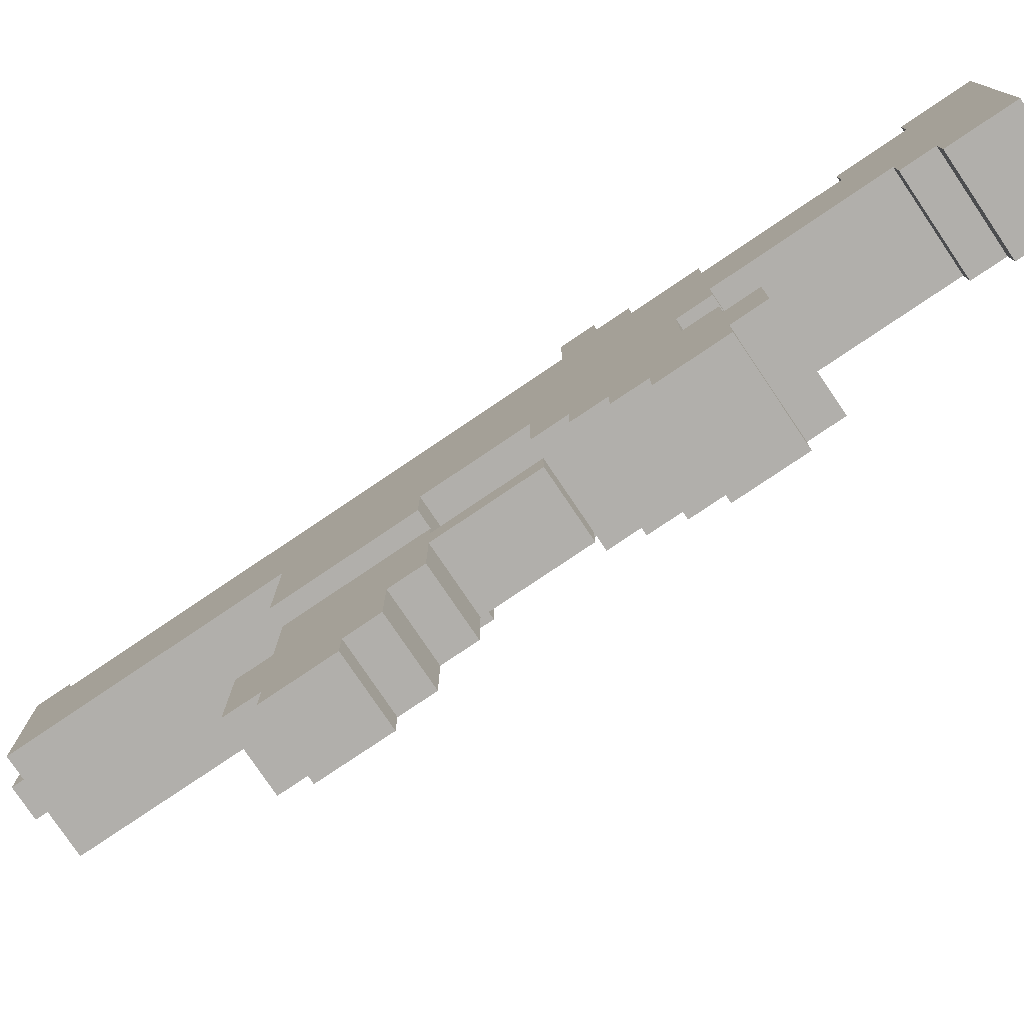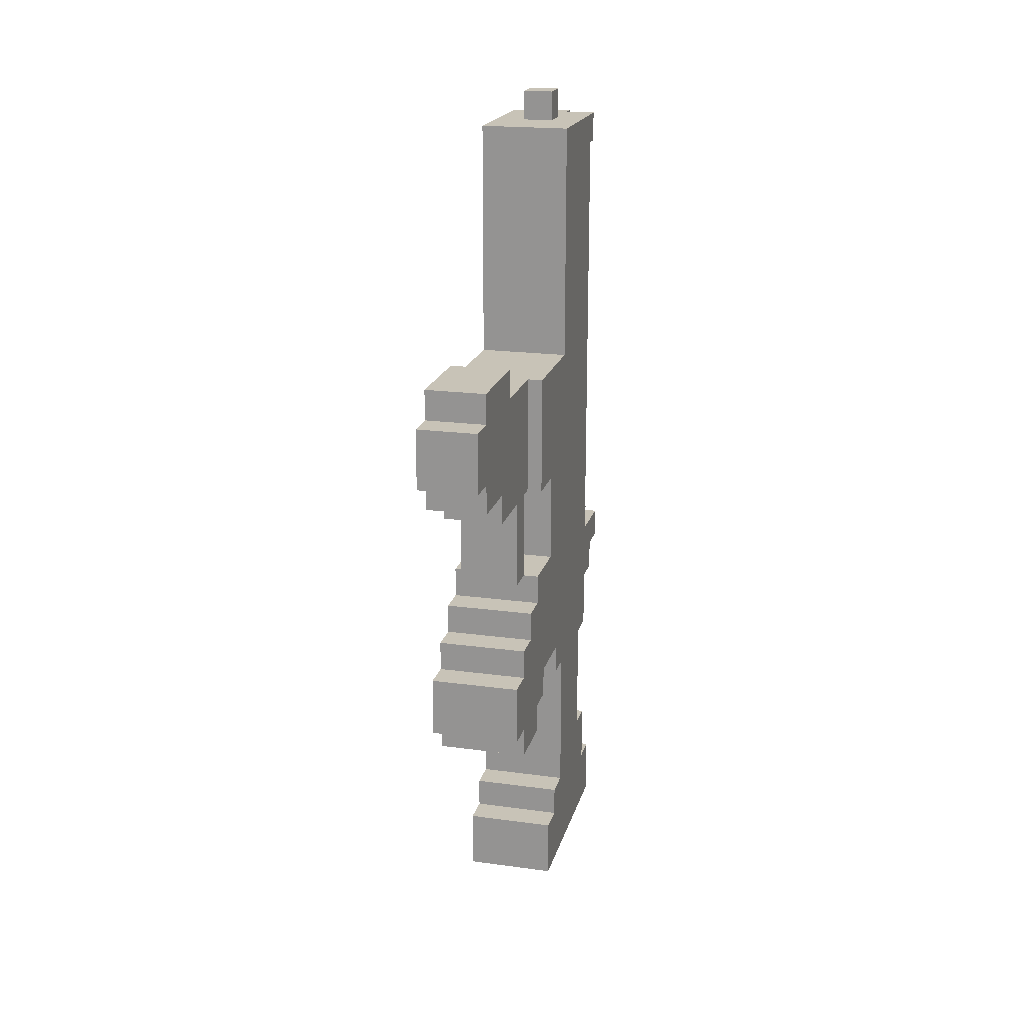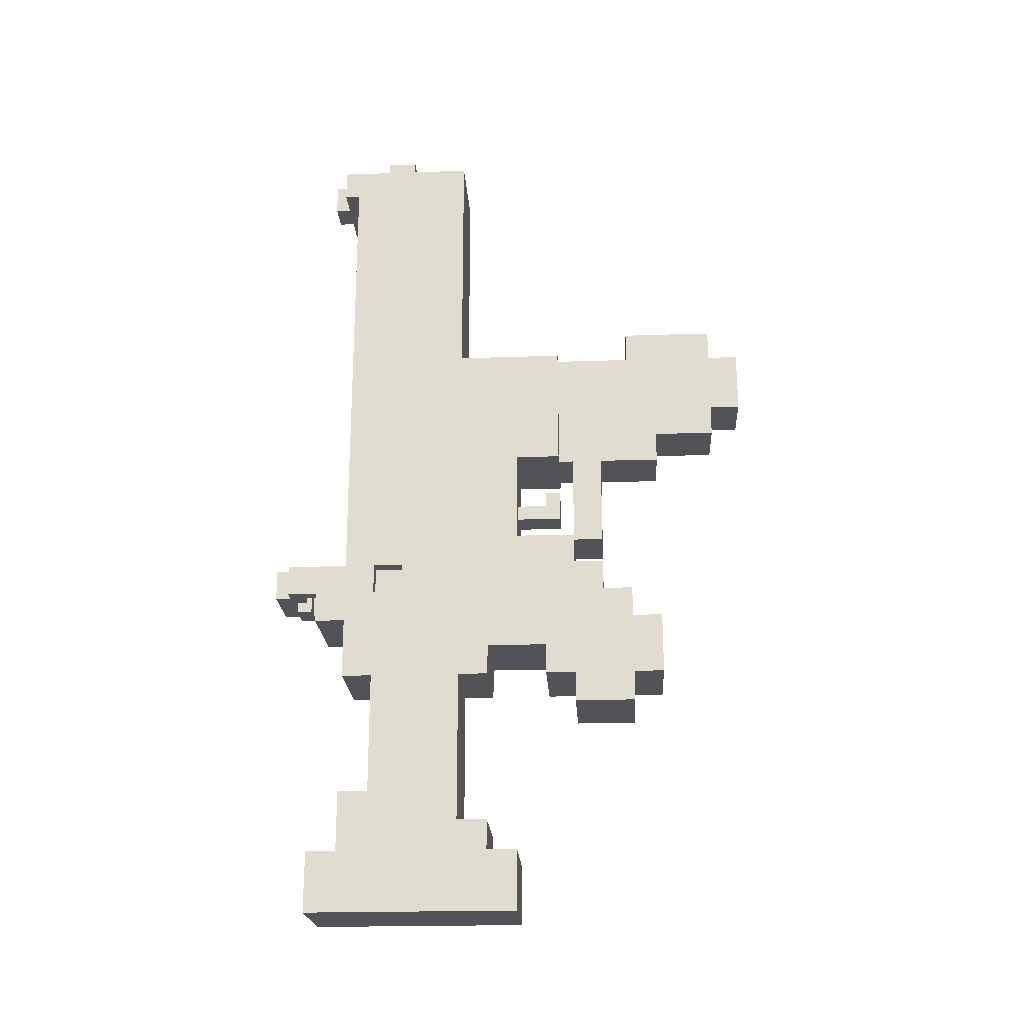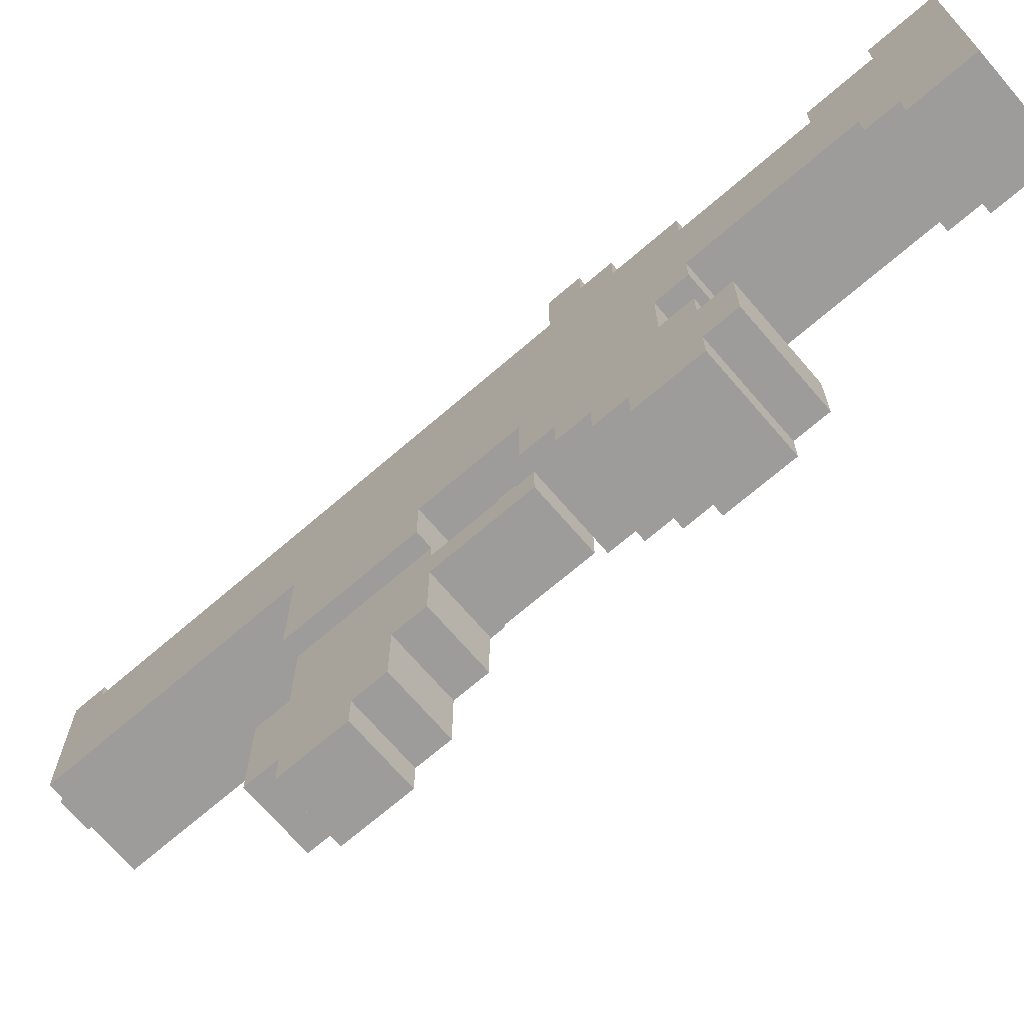
<metadata>
{"format":"obj","ext":"obj","renderer":"f3d","projection":"perspective","resolution":1024,"background":"white","views":[{"elev":-78.3,"azim":124.0,"up":"+Y"},{"elev":19.7,"azim":14.2,"up":"+Z"},{"elev":-21.8,"azim":-86.6,"up":"+Z"},{"elev":-70.3,"azim":130.7,"up":"+Y"}]}
</metadata>
<code>
o mp5
v -1.468 1 1
v -1.468 1e-06 -1
v -1.468 1 0
v -1.468 2 2
v -1.468 1 2
v -1.468 2 1
v -1.468 2 1e-06
v -1.468 2 -1
v -1.468 3 2
v -1.468 3 1
v -1.468 3 1e-06
v -1.468 3 -1
v -1.468 3 -2
v -1.468 4 10
v -1.468 3.5 11
v -1.468 4 8
v -1.468 4 3
v -1.468 3 4
v -1.468 4 2
v -1.468 4 1
v -1.468 4 1e-06
v -1.468 5 10
v -1.468 5 9
v -1.468 5 3
v -1.468 5 2
v -1.468 5 1
v -1.468 6 9
v -1.468 6 8
v -1.468 6 3
v -1.468 6 2
v -1.468 6 1e-06
v -1.468 6 -7
v -1.468 6 -8
v -1.468 7 11
v -1.468 7 8
v -1.468 7 7
v -1.468 7 6
v -1.468 7 3
v -1.468 7 2
v -1.468 7 1e-06
v -1.468 6 -6
v -1.468 8 18
v -1.468 8 11
v -1.468 8 7
v -1.468 8 6
v -1.468 8 4
v -1.468 8 3
v -1.468 8 2
v -1.468 8 1
v -1.468 8 2e-06
v -1.468 8 -4
v -1.468 8 -7
v -1.468 8 -8
v -1.468 9 18
v -1.468 9 11
v -1.468 9 2
v -1.468 9 1
v -1.468 9 -4
v -1.468 9 -6
v -1.468 10 18
v -1.468 10 11
v -1.468 10 10
v -1.468 10 4
v -1.468 10 2
v -1.468 10 2e-06
v -1.468 10 -6
v -1.468 10 -8
v -1.468 11 -7
v -1.468 11.5 19
v -1.468 12 2
v -1.468 12 1
v -1.468 12 -9
v -1.468 13 3
v -0.9679 -2 11
v -0.9679 -2 9
v -0.9679 -1 11
v -0.9679 -2 12
v -0.9679 -1 10
v -0.9679 -1e-06 11
v -0.9679 -1e-06 10
v -0.9679 -0 9
v -0.9679 -0 8
v -0.9679 1 12
v -0.9679 1 11
v -0.9679 1 10
v -0.9679 1 9
v -0.9679 1 8
v -0.9679 -0 7
v -0.9679 2 9
v -0.9679 2 8
v -0.9679 3 10
v -0.9679 3 8
v -0.9679 3 7
v -0.9679 3 4
v -0.9679 13 2
v -0.9679 13 3
v -0.4679 5 5.5
v -0.4679 9 20
v -0.4679 10 19
v -0.4679 11.5 18
v 0.5321 13 3
v 0.5321 12.5 2
v 0.5321 13 2
v 1.032 12 2
v -0.9679 12 2
v -0.4679 13 2
v 0.5321 4 5.5
v 0.5321 5 5
v 0.5321 9 20
v 0.5321 10 19
v 0.5321 12 19
v 0.5321 12 18.5
v 1.032 -3 11
v 1.032 -3 9
v 1.032 -1 11
v 1.032 -1 10
v 1.032 -1e-06 11
v 1.032 -1e-06 10
v 1.032 -2 8
v 1.032 -0 9
v 1.032 1 12
v 1.032 1 10
v 1.032 1 9
v 1.032 -0 7
v 1.032 1 8
v 1.032 2 9
v 1.032 2 8
v 1.032 3 10
v 1.032 3 8
v 1.032 3.5 11
v 1.032 13.5 2
v 1.532 1e-06 1
v 1.532 1 0
v 1.532 1 -1
v 1.532 2 1
v 1.532 2 1e-06
v 1.532 2 -1
v 1.532 3 2
v 1.532 3 1
v 1.532 3 1e-06
v 1.532 4 10
v 1.532 4 8
v 1.532 4 3
v 1.532 4 2
v 1.532 4 1
v 1.532 5 10
v 1.532 5 9
v 1.532 5 7
v 1.532 5 3
v 1.532 5 2
v 1.532 5 1
v 1.532 6 9
v 1.532 6 8
v 1.532 6 3
v 1.532 6 2
v 1.532 6 -7
v 1.532 6 -8
v 1.532 7 8
v 1.532 7 7
v 1.532 7 2
v 1.532 7 1e-06
v 1.532 7 -6
v 1.532 7 19
v 1.532 8 18
v 1.532 8 11
v 1.532 8 7
v 1.532 8 4
v 1.532 8 2
v 1.532 8 1
v 1.532 8 2e-06
v 1.532 8 -4
v 1.532 8 -7
v 1.532 8 -8
v 1.532 9 18
v 1.532 9 11
v 1.532 9 3
v 1.532 9 2
v 1.532 9 1
v 1.532 9 -4
v 1.532 9 -6
v 1.532 10 18
v 1.532 10 11
v 1.532 10 10
v 1.532 10 4
v 1.532 10 3
v 1.532 10 2
v 1.532 10 2e-06
v 1.532 10 -6
v 1.532 10 -8
v 1.532 11 3
v 1.532 11 1
v 1.532 11.5 19
v 1.532 13 3
v -0.4679 10 20
v -0.4679 9 19
v -0.4679 11.5 19
v 0.5321 9 19
v -0.4679 12 19
v -0.9679 3.5 11
v -0.9679 -3 11
v -0.4679 3.5 6
v 0.5321 4 6
v 1.532 3 4
v -0.4679 12.5 3
v 1.032 12 3
v 0.5321 12.5 3
v 1.532 2 3
v -1.468 2 3
v -0.9679 9 2
v 1.532 2 2
v -1.468 11 -5
v 1.532 11 -5
v -1.468 7 -6
v -1.468 12 -7
v -1.468 11 18
v -1.468 11.5 18
v 0.5321 11.5 18
v -0.4679 12 18
v 0.5321 12 18
v 1.532 11.5 18
v -1.468 5 7
v 1.032 2 7
v 1.032 3 7
v 1.032 3.5 7
v 0.5321 3.5 5
v -0.9679 2 4
v -1.468 9 3
v -1.468 10 3
v -0.9679 10 3
v 1.032 12.5 2
v 1.532 13 2
v -1.468 1 -1
v -1.468 4 -1
v 1.532 3 -1
v 1.532 6 -1
v 1.532 7 -1
v -1.468 10 -1
v 1.532 10 -1
v -1.468 1 -2
v 1.532 1 -2
v 1.532 3 -2
v -0.9679 -3 9
v 1.032 -2 12
v 1.032 -2 11
v -0.9679 -2 8
v 1.032 -2 9
v 1.032 -0 8
v -1.468 1e-06 1
v 1.532 1e-06 -1
v 1.532 1 2
v 1.532 1 1
v -0.9679 2 7
v 1.032 2 4
v -1.468 3 3
v 1.032 3 4
v 1.532 3 3
v -1.468 3.5 7
v -0.9679 3.5 7
v 1.532 3.5 11
v 1.532 3.5 7
v -0.4679 3.5 5
v 0.5321 3.5 6
v 0.5321 5 5.5
v -0.4679 5 5
v -1.468 5 4
v 1.532 5 4
v -1.468 5 -9
v 1.532 5 -7
v -1.468 5 -7
v 1.532 5 -9
v -1.468 6 -1
v 1.532 6 1e-06
v 1.532 6 -6
v -1.468 7 19
v 1.532 7 11
v -1.468 7 -1
v -0.9679 10 2
v -0.9679 12.5 2
v -0.9679 12.5 3
v -0.4679 12.5 2
v 1.032 12.5 3
v -0.4679 13 3
v 1.032 1 11
v -0.4679 4 6
v -0.4679 4 5.5
v 1.532 4 1e-06
v 1.532 4 -1
v -0.9679 9 3
v 0.5321 10 20
v -1.468 10 -5
v 1.532 10 -5
v 1.532 11 18
v -1.468 11 3
v -1.468 11 1
v -1.468 11 -1
v 1.532 11 -1
v 1.532 11 -7
v -0.4679 11.5 18.5
v 0.5321 11.5 19
v 0.5321 11.5 18.5
v -0.4679 12 18.5
v -0.9679 12 3
v 1.532 12 2
v 1.532 12 1
v 1.532 12 -7
v 1.532 12 -9
v -1.468 13 2
v 1.032 13 3
v 1.032 13 2
v -0.9679 13.5 3
v 1.032 13.5 3
v -0.9679 13.5 2
f 1 2 248
f 3 2 1
f 232 2 3
f 4 1 5
f 6 3 1
f 6 1 4
f 7 239 232
f 7 3 6
f 7 232 3
f 8 239 7
f 254 4 208
f 9 6 4
f 9 7 6
f 9 4 254
f 10 7 9
f 11 8 7
f 11 7 10
f 12 239 8
f 12 8 11
f 13 239 12
f 14 257 15
f 16 257 14
f 17 254 18
f 17 10 9
f 17 9 254
f 19 10 17
f 20 11 10
f 20 10 19
f 21 12 11
f 21 11 20
f 233 12 21
f 22 16 14
f 22 14 15
f 23 16 22
f 221 257 16
f 265 19 17
f 265 17 18
f 24 19 265
f 25 20 19
f 25 19 24
f 26 21 20
f 26 20 25
f 27 16 23
f 27 23 22
f 28 221 16
f 28 16 27
f 28 24 265
f 28 265 221
f 29 25 24
f 29 24 28
f 30 26 25
f 30 25 29
f 31 21 26
f 31 26 30
f 32 267 269
f 33 267 32
f 34 22 15
f 35 30 29
f 35 28 27
f 35 29 28
f 35 31 30
f 36 31 35
f 37 31 36
f 38 31 37
f 39 31 38
f 40 271 31
f 40 31 39
f 276 271 40
f 213 32 41
f 42 34 274
f 43 22 34
f 43 34 42
f 44 36 35
f 44 37 36
f 45 38 37
f 45 37 44
f 46 38 45
f 47 39 38
f 47 38 46
f 48 213 276
f 48 39 47
f 48 276 40
f 48 40 39
f 49 213 48
f 50 213 49
f 51 213 50
f 52 33 32
f 52 213 51
f 52 32 213
f 53 267 33
f 53 33 52
f 54 42 274
f 54 43 42
f 55 22 43
f 55 43 54
f 227 47 46
f 227 48 47
f 227 49 48
f 56 49 227
f 57 50 49
f 57 49 56
f 58 52 51
f 58 51 50
f 58 53 52
f 59 53 58
f 60 54 274
f 60 55 54
f 61 22 55
f 61 55 60
f 62 46 45
f 62 22 61
f 62 27 22
f 62 45 44
f 62 35 27
f 62 44 35
f 63 227 46
f 63 46 62
f 228 227 63
f 64 57 56
f 65 58 50
f 65 50 57
f 65 57 64
f 65 59 58
f 237 59 65
f 290 59 237
f 66 53 59
f 66 59 290
f 67 267 53
f 67 53 66
f 215 61 60
f 215 64 228
f 215 60 274
f 215 237 65
f 215 65 64
f 215 62 61
f 215 63 62
f 215 228 63
f 293 237 215
f 294 237 293
f 295 237 294
f 211 67 66
f 211 66 290
f 68 67 211
f 69 215 274
f 216 215 69
f 70 294 293
f 71 294 70
f 214 67 68
f 72 267 67
f 72 67 214
f 73 70 293
f 307 70 73
f 74 242 200
f 75 242 74
f 76 74 77
f 76 75 74
f 78 75 76
f 79 76 77
f 79 78 76
f 80 75 78
f 80 78 79
f 81 245 75
f 81 75 80
f 82 245 81
f 83 80 79
f 83 79 77
f 84 80 83
f 85 81 80
f 85 80 84
f 86 82 81
f 86 81 85
f 87 88 82
f 87 82 86
f 89 86 85
f 89 87 86
f 90 88 87
f 90 87 89
f 252 88 90
f 91 89 85
f 91 85 84
f 91 90 89
f 92 226 252
f 92 90 91
f 92 252 90
f 93 226 92
f 94 226 93
f 199 91 84
f 199 92 91
f 199 93 92
f 258 93 199
f 229 209 288
f 277 209 229
f 310 95 96
f 312 95 310
f 284 261 201
f 285 261 284
f 97 261 285
f 264 261 97
f 194 195 98
f 99 195 194
f 198 298 196
f 301 100 298
f 301 298 198
f 218 100 301
f 101 102 206
f 103 102 101
f 281 104 205
f 230 104 281
f 302 105 279
f 279 105 278
f 204 280 282
f 282 280 106
f 262 225 202
f 202 225 107
f 107 225 263
f 263 225 108
f 109 197 289
f 289 197 110
f 299 300 111
f 300 217 112
f 111 300 112
f 112 217 219
f 113 114 244
f 244 114 246
f 243 244 115
f 244 246 115
f 115 246 116
f 243 115 117
f 115 116 117
f 116 246 118
f 117 116 118
f 246 119 120
f 118 246 120
f 120 119 247
f 117 118 121
f 243 117 121
f 121 118 283
f 118 120 122
f 283 118 122
f 120 247 123
f 122 120 123
f 247 124 125
f 123 247 125
f 122 123 126
f 123 125 126
f 125 124 127
f 126 125 127
f 127 124 222
f 122 126 128
f 283 122 128
f 126 127 128
f 222 253 129
f 128 127 129
f 127 222 129
f 129 253 223
f 223 253 255
f 283 128 130
f 128 129 130
f 129 223 130
f 130 223 224
f 308 309 311
f 311 309 131
f 132 249 251
f 251 249 133
f 133 249 134
f 250 251 210
f 251 133 135
f 210 251 135
f 134 240 136
f 135 133 136
f 133 134 136
f 136 240 137
f 207 210 256
f 210 135 138
f 135 136 138
f 256 210 138
f 138 136 139
f 136 137 140
f 139 136 140
f 137 240 234
f 140 137 234
f 234 240 241
f 259 260 141
f 141 260 142
f 203 256 143
f 138 139 143
f 256 138 143
f 143 139 144
f 139 140 145
f 144 139 145
f 140 234 286
f 145 140 286
f 286 234 287
f 141 142 146
f 259 141 146
f 146 142 147
f 142 260 148
f 143 144 266
f 203 143 266
f 266 144 149
f 144 145 150
f 149 144 150
f 145 286 151
f 150 145 151
f 147 142 152
f 146 147 152
f 142 148 153
f 152 142 153
f 266 149 153
f 148 266 153
f 149 150 154
f 153 149 154
f 150 151 155
f 154 150 155
f 151 286 272
f 155 151 272
f 268 270 156
f 156 270 157
f 259 146 275
f 154 155 158
f 152 153 158
f 153 154 158
f 155 272 158
f 158 272 159
f 159 272 160
f 272 235 161
f 160 272 161
f 161 235 236
f 273 156 162
f 163 275 164
f 275 146 165
f 164 275 165
f 159 160 166
f 158 159 166
f 166 160 167
f 236 162 168
f 167 160 168
f 161 236 168
f 160 161 168
f 168 162 169
f 169 162 170
f 170 162 171
f 156 157 172
f 171 162 172
f 162 156 172
f 157 270 173
f 172 157 173
f 163 164 174
f 164 165 174
f 165 146 175
f 174 165 175
f 167 168 176
f 168 169 176
f 176 169 177
f 169 170 178
f 177 169 178
f 171 172 179
f 170 171 179
f 172 173 179
f 179 173 180
f 163 174 181
f 174 175 181
f 175 146 182
f 181 175 182
f 146 152 183
f 182 146 183
f 166 167 183
f 158 166 183
f 152 158 183
f 167 176 184
f 183 167 184
f 176 177 185
f 184 176 185
f 177 178 186
f 185 177 186
f 170 179 187
f 186 178 187
f 178 170 187
f 179 180 187
f 187 180 238
f 238 180 291
f 180 173 188
f 291 180 188
f 173 270 189
f 188 173 189
f 181 182 292
f 185 186 292
f 187 238 292
f 186 187 292
f 182 183 292
f 163 181 292
f 183 184 292
f 184 185 292
f 292 238 190
f 190 238 191
f 191 238 296
f 188 189 212
f 291 188 212
f 212 189 297
f 163 292 192
f 192 292 220
f 190 191 303
f 303 191 304
f 297 189 305
f 189 270 306
f 305 189 306
f 190 303 193
f 193 303 231
f 109 194 98
f 289 194 109
f 195 69 274
f 99 69 195
f 196 69 99
f 197 195 274
f 110 198 196
f 110 196 99
f 299 198 110
f 111 198 299
f 163 197 274
f 163 110 197
f 163 299 110
f 192 299 163
f 243 83 77
f 121 83 243
f 199 34 15
f 113 74 200
f 244 74 113
f 283 199 84
f 130 34 199
f 130 199 283
f 259 34 130
f 275 34 259
f 262 284 201
f 202 284 262
f 107 97 285
f 263 97 107
f 94 265 18
f 255 265 94
f 203 265 255
f 266 265 203
f 302 73 293
f 279 73 302
f 96 73 279
f 204 310 96
f 204 96 279
f 282 310 204
f 101 310 282
f 205 302 293
f 281 101 206
f 308 310 101
f 308 101 281
f 311 310 308
f 207 254 208
f 256 254 207
f 190 205 293
f 190 281 205
f 190 308 281
f 193 308 190
f 209 64 56
f 277 64 209
f 250 4 5
f 210 4 250
f 132 1 248
f 251 1 132
f 291 211 290
f 212 211 291
f 273 213 41
f 162 213 273
f 268 32 269
f 156 32 268
f 297 214 68
f 305 214 297
f 215 216 100
f 215 100 217
f 100 218 217
f 217 218 219
f 215 217 292
f 292 217 220
f 242 75 114
f 114 75 246
f 245 82 119
f 119 82 247
f 257 221 258
f 88 252 124
f 124 252 222
f 93 258 223
f 258 221 224
f 223 258 224
f 224 221 260
f 260 221 148
f 261 264 225
f 225 264 108
f 226 94 253
f 253 94 255
f 227 228 288
f 288 228 229
f 70 307 105
f 105 307 278
f 278 307 95
f 95 312 280
f 278 95 280
f 280 312 106
f 106 312 103
f 102 103 230
f 103 312 309
f 230 103 309
f 309 312 131
f 104 230 303
f 230 309 303
f 303 309 231
f 294 71 191
f 191 71 304
f 21 31 286
f 286 31 272
f 2 232 249
f 249 232 134
f 12 233 234
f 234 233 287
f 271 276 235
f 235 276 236
f 237 295 238
f 238 295 296
f 239 13 240
f 240 13 241
f 267 72 270
f 270 72 306
f 242 113 200
f 114 113 242
f 74 243 77
f 244 243 74
f 245 246 75
f 119 246 245
f 88 247 82
f 124 247 88
f 2 132 248
f 249 132 2
f 1 250 5
f 251 250 1
f 239 134 232
f 240 134 239
f 226 222 252
f 253 222 226
f 4 207 208
f 210 207 4
f 254 94 18
f 254 203 255
f 254 255 94
f 256 203 254
f 257 199 15
f 258 199 257
f 224 259 130
f 260 259 224
f 261 262 201
f 225 262 261
f 97 148 221
f 263 148 97
f 264 97 221
f 108 148 263
f 265 264 221
f 265 108 264
f 266 148 108
f 266 108 265
f 267 268 269
f 270 268 267
f 271 272 31
f 235 272 271
f 32 273 41
f 156 273 32
f 34 163 274
f 275 163 34
f 213 236 276
f 162 236 213
f 195 109 98
f 197 109 195
f 64 229 228
f 277 229 64
f 278 204 279
f 280 204 278
f 102 281 206
f 230 281 102
f 106 101 282
f 103 101 106
f 83 121 84
f 84 121 283
f 93 223 94
f 94 223 255
f 12 234 13
f 13 234 241
f 284 202 285
f 285 202 107
f 21 286 233
f 233 286 287
f 227 288 56
f 56 288 209
f 194 289 99
f 99 289 110
f 237 238 290
f 290 238 291
f 215 292 293
f 293 292 190
f 294 191 295
f 295 191 296
f 211 212 68
f 68 212 297
f 69 196 298
f 299 192 300
f 69 298 216
f 216 298 100
f 300 192 217
f 217 192 220
f 198 111 301
f 301 111 112
f 301 112 218
f 218 112 219
f 302 205 105
f 105 205 104
f 70 105 71
f 104 303 71
f 105 104 71
f 71 303 304
f 214 305 72
f 72 305 306
f 73 96 307
f 307 96 95
f 308 193 309
f 309 193 231
f 310 311 312
f 312 311 131

</code>
